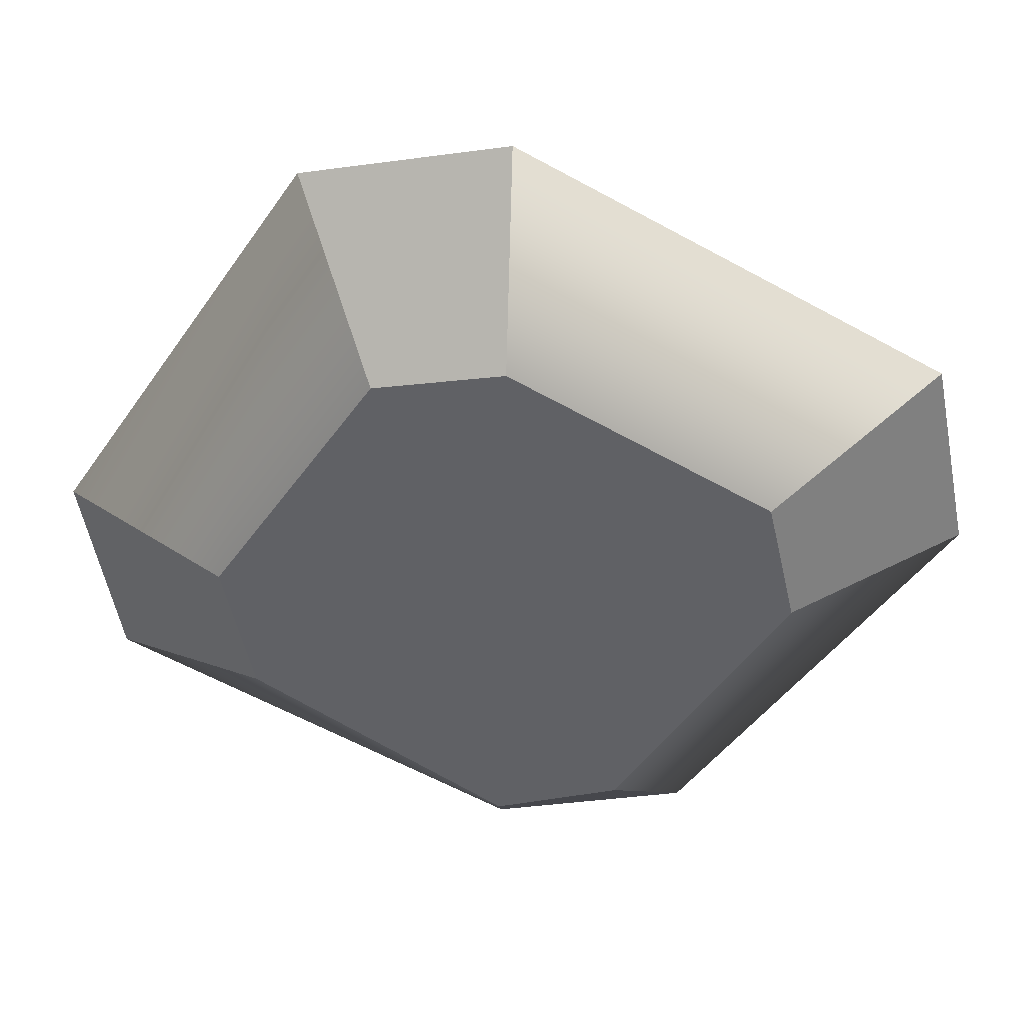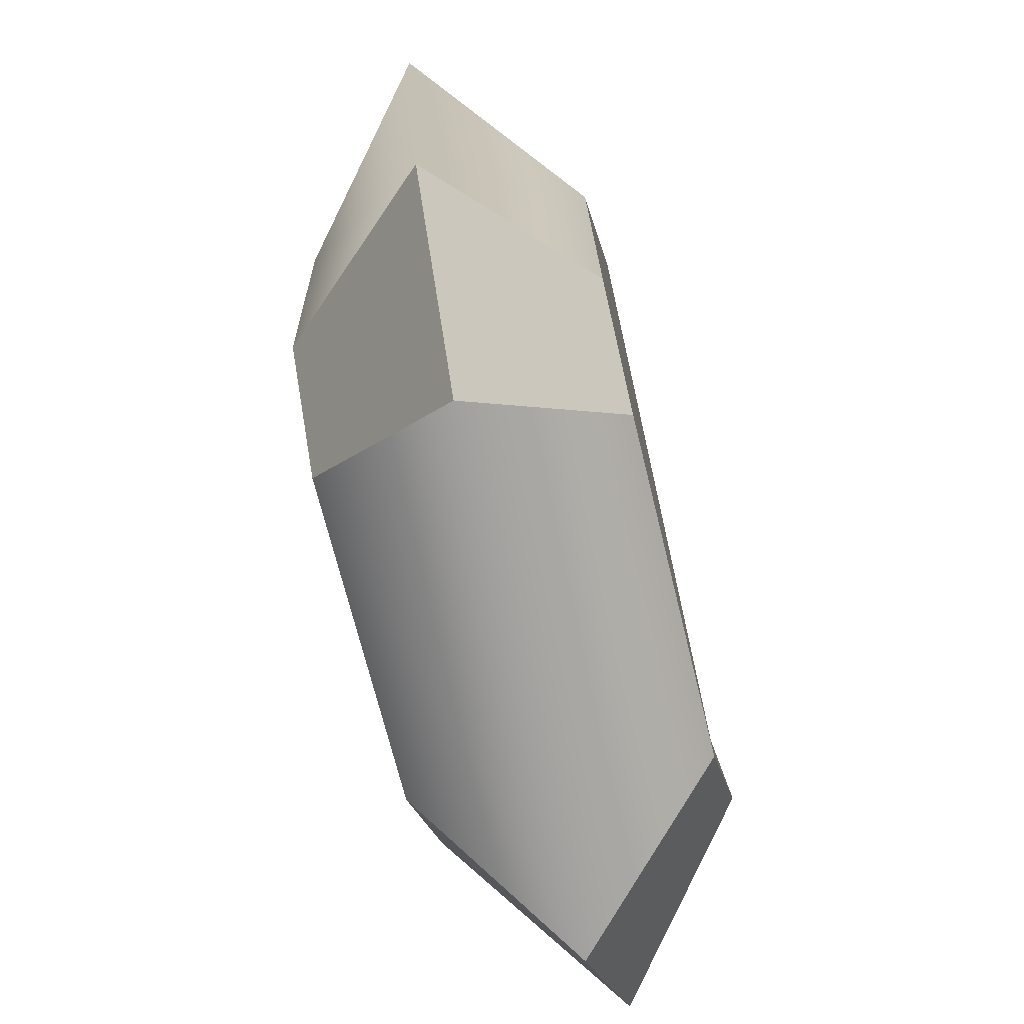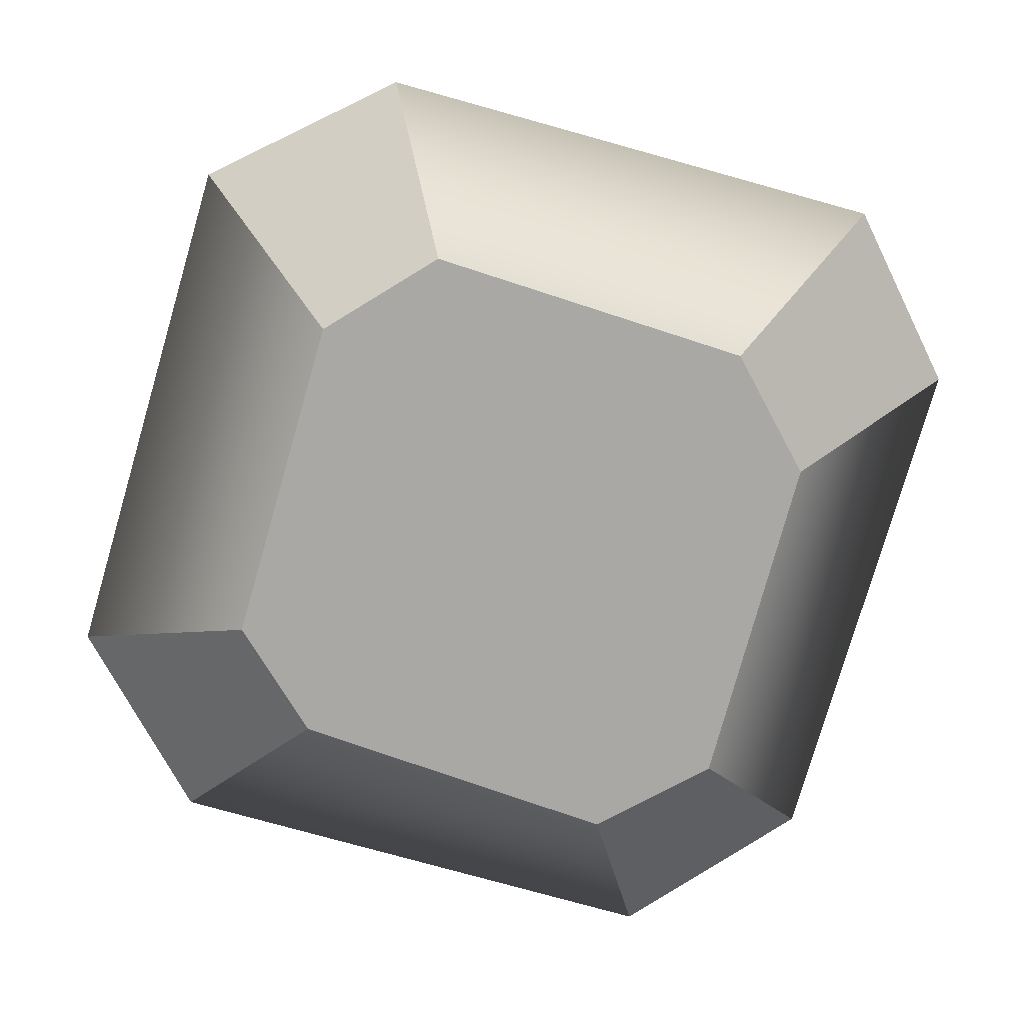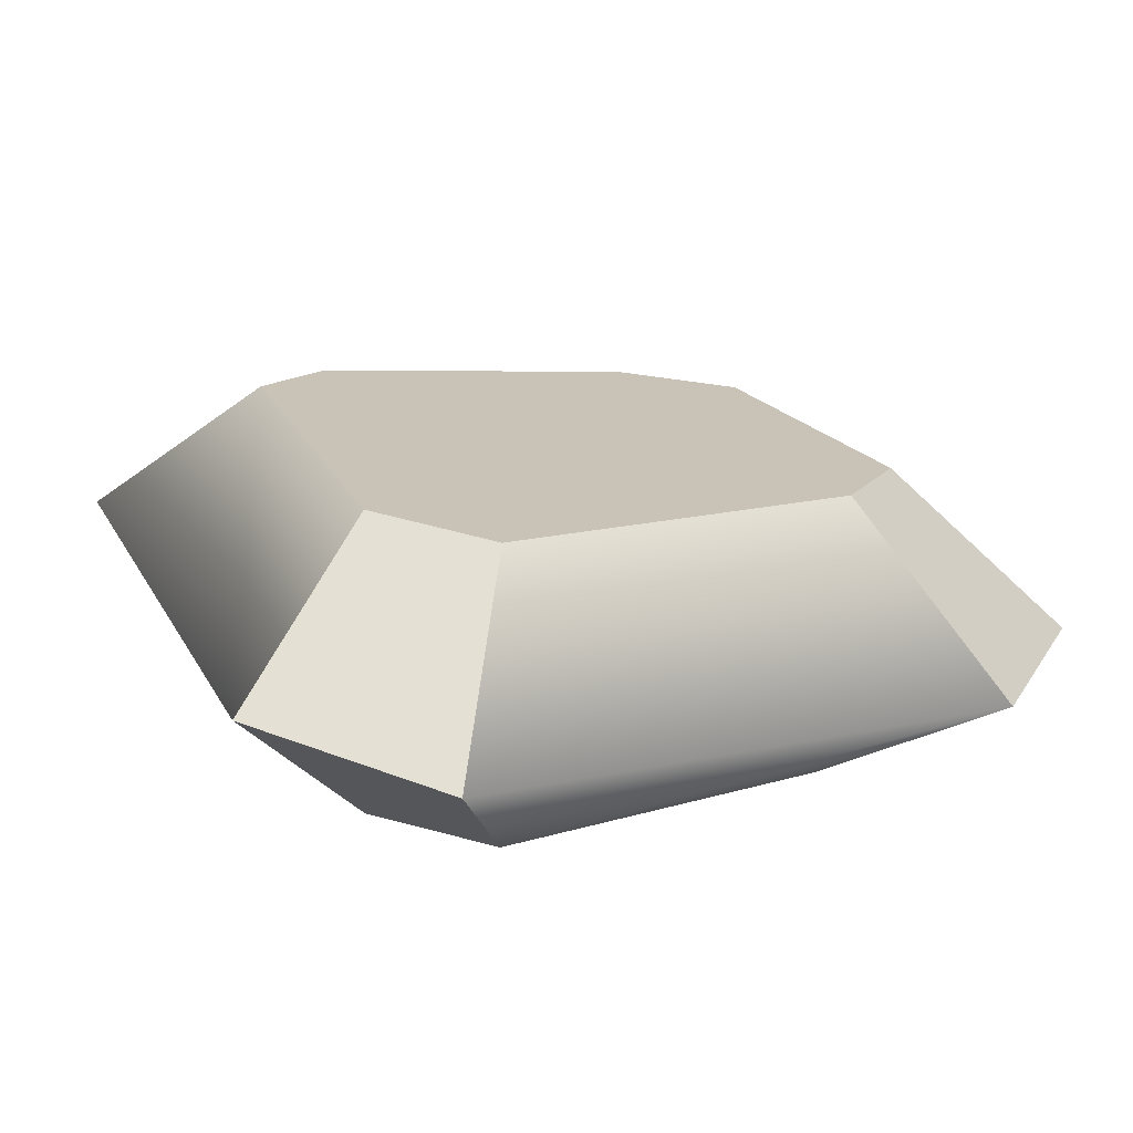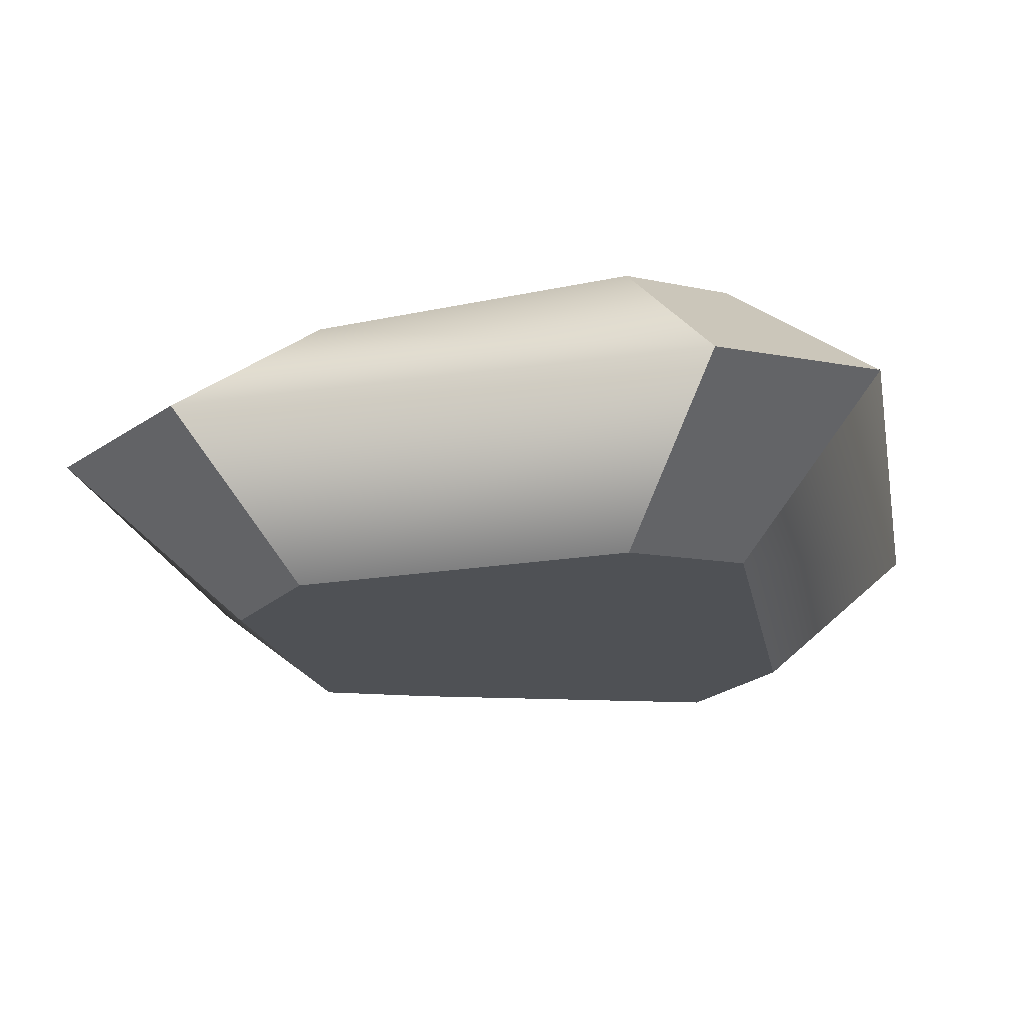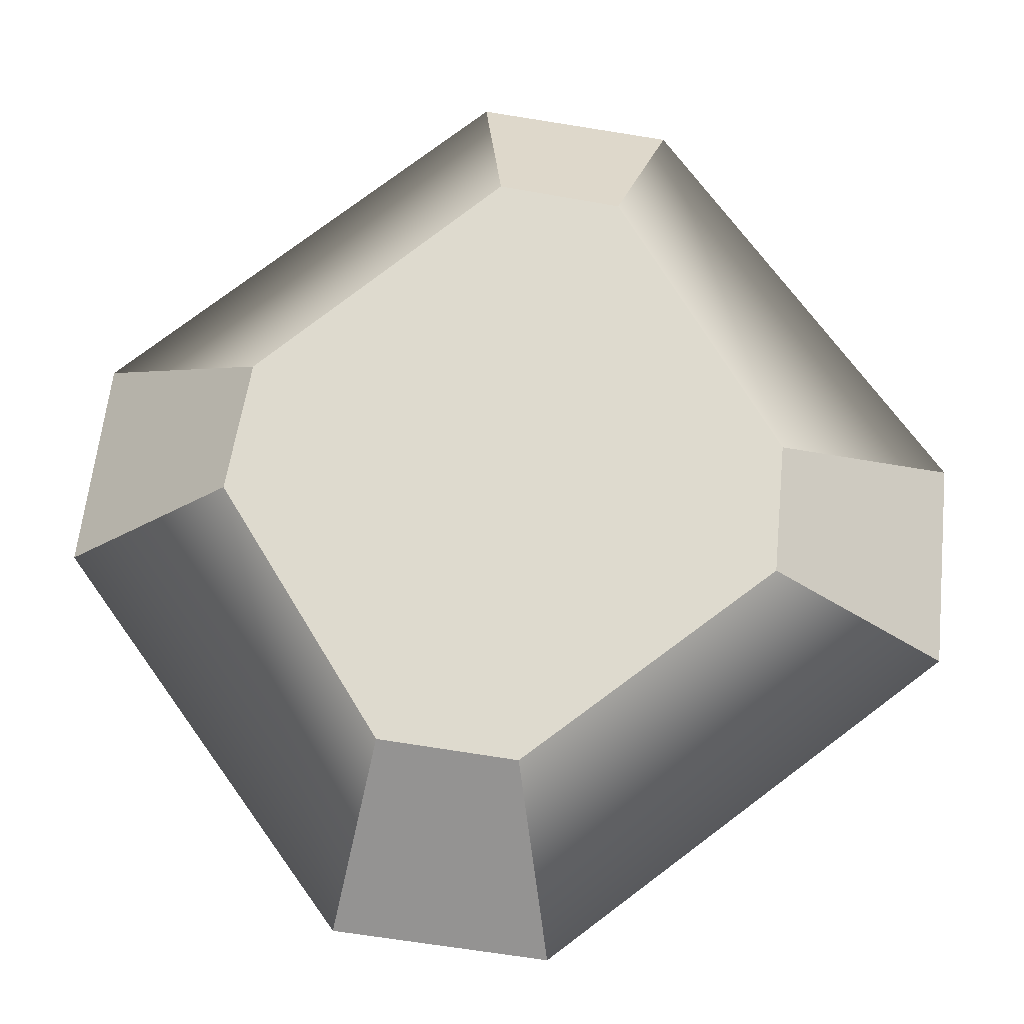
<metadata>
{"format":"obj","ext":"obj","renderer":"f3d","projection":"perspective","resolution":1024,"background":"white","views":[{"elev":-49.9,"azim":145.8,"up":"+Z"},{"elev":-68.4,"azim":-80.0,"up":"+Y"},{"elev":-72.7,"azim":-18.2,"up":"+Z"},{"elev":17.3,"azim":155.8,"up":"+Z"},{"elev":-16.4,"azim":9.2,"up":"+Z"},{"elev":67.6,"azim":-128.3,"up":"+Z"}]}
</metadata>
<code>
g meger3d_Char2_sundries_C6_2
v 0.1905 -0.124 -0.07885
v 0.2 0.117 -0.1087
v 0.1311 0.1855 -0.1182
v 0.1146 -0.1961 -0.08686
v -0.1063 0.1842 -0.1051
v -0.1217 -0.1985 -0.1015
v -0.1777 0.1185 -0.1127
v -0.1862 -0.1234 -0.107
v 0.1264 0.182 0.0886
v 0.1914 0.1059 0.09825
v 0.1847 -0.1351 0.1282
v 0.1165 -0.1998 0.1202
v -0.1097 0.2122 0.1004
v -0.1186 -0.1708 0.1043
v -0.1849 0.1395 0.09297
v -0.1907 -0.1026 0.0988
v -0.1217 -0.1985 -0.1015
v -0.1903 -0.2974 0.004124
v 0.1861 -0.313 0.01923
v 0.1146 -0.1961 -0.08686
v 0.1905 -0.124 -0.07885
v 0.2943 -0.2049 0.03534
v 0.3059 0.1798 -0.003858
v 0.2 0.117 -0.1087
v 0.1311 0.1855 -0.1182
v 0.2008 0.296 -0.02925
v -0.1764 0.3124 -0.02367
v -0.1063 0.1842 -0.1051
v -0.1777 0.1185 -0.1127
v -0.2951 0.1989 -0.0216
v -0.306 -0.1864 -0.0002174
v -0.1862 -0.1234 -0.107
v 0.1146 -0.1961 -0.08686
v 0.1861 -0.313 0.01923
v 0.2943 -0.2049 0.03534
v 0.1905 -0.124 -0.07885
v -0.1186 -0.1708 0.1043
v -0.1903 -0.2974 0.004124
v -0.306 -0.1864 -0.0002174
v -0.1907 -0.1026 0.0988
v 0.2 0.117 -0.1087
v 0.3059 0.1798 -0.003858
v 0.2008 0.296 -0.02925
v 0.1311 0.1855 -0.1182
v -0.1063 0.1842 -0.1051
v -0.1764 0.3124 -0.02367
v -0.2951 0.1989 -0.0216
v -0.1777 0.1185 -0.1127
v 0.1861 -0.313 0.01923
v -0.1903 -0.2974 0.004124
v -0.1186 -0.1708 0.1043
v 0.1165 -0.1998 0.1202
v 0.3059 0.1798 -0.003858
v 0.2943 -0.2049 0.03534
v 0.1847 -0.1351 0.1282
v 0.1914 0.1059 0.09825
v -0.1764 0.3124 -0.02367
v 0.2008 0.296 -0.02925
v 0.1264 0.182 0.0886
v -0.1097 0.2122 0.1004
v -0.306 -0.1864 -0.0002174
v -0.2951 0.1989 -0.0216
v -0.1849 0.1395 0.09297
v -0.1907 -0.1026 0.0988
v 0.2943 -0.2049 0.03534
v 0.1861 -0.313 0.01923
v 0.1165 -0.1998 0.1202
v 0.1847 -0.1351 0.1282
v -0.306 -0.1864 -0.0002174
v -0.1903 -0.2974 0.004124
v -0.1217 -0.1985 -0.1015
v -0.1862 -0.1234 -0.107
v 0.2008 0.296 -0.02925
v 0.3059 0.1798 -0.003858
v 0.1914 0.1059 0.09825
v 0.1264 0.182 0.0886
v -0.2951 0.1989 -0.0216
v -0.1764 0.3124 -0.02367
v -0.1097 0.2122 0.1004
v -0.1849 0.1395 0.09297
g meger3d_Char2_sundries_C6_2_0
f 3 2 1
f 1 4 3
f 4 5 3
f 4 6 5
f 6 7 5
f 6 8 7
f 11 10 9
f 9 12 11
f 9 13 12
f 13 14 12
f 13 15 14
f 15 16 14
f 19 18 17
f 20 19 17
f 23 22 21
f 24 23 21
f 27 26 25
f 28 27 25
f 31 30 29
f 32 31 29
f 35 34 33
f 36 35 33
f 39 38 37
f 40 39 37
f 43 42 41
f 44 43 41
f 47 46 45
f 48 47 45
f 51 50 49
f 52 51 49
f 55 54 53
f 56 55 53
f 59 58 57
f 60 59 57
f 63 62 61
f 64 63 61
f 67 66 65
f 68 67 65
f 71 70 69
f 72 71 69
f 75 74 73
f 76 75 73
f 79 78 77
f 80 79 77

</code>
